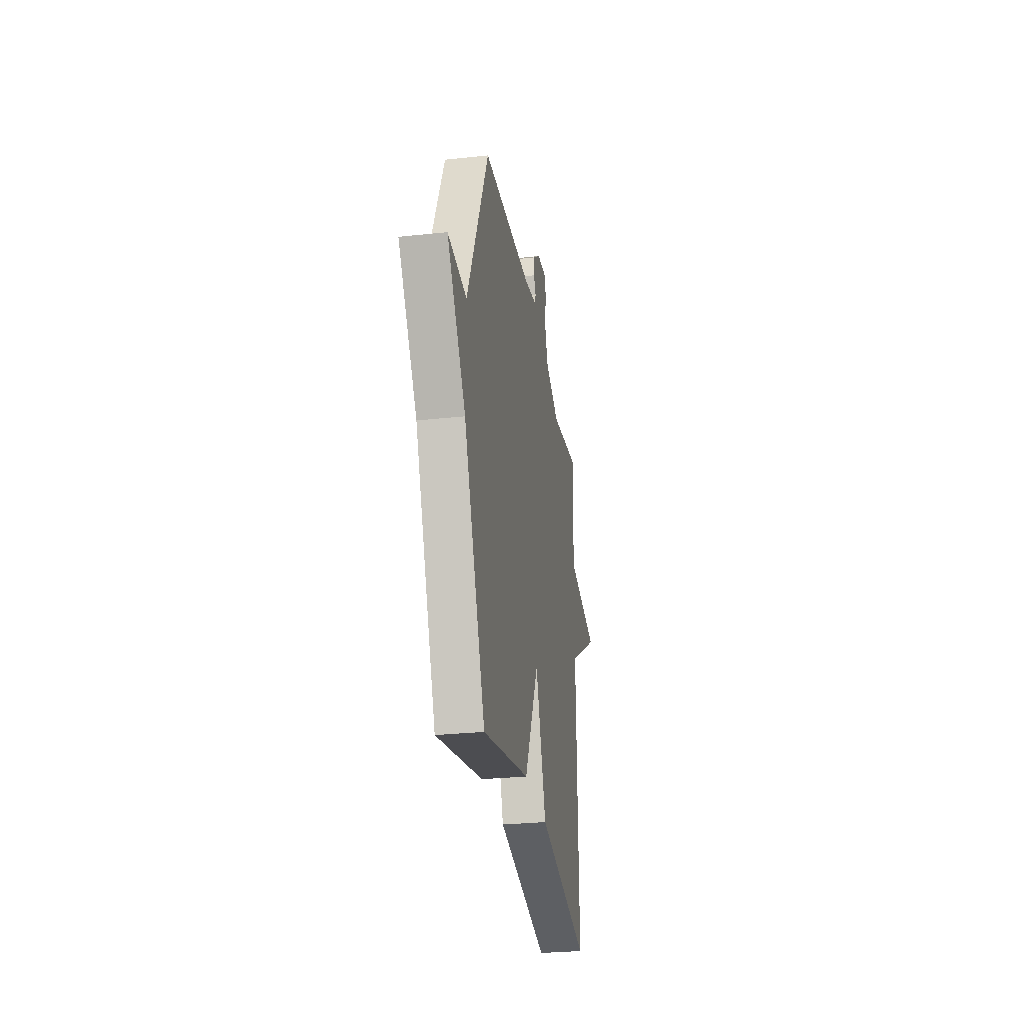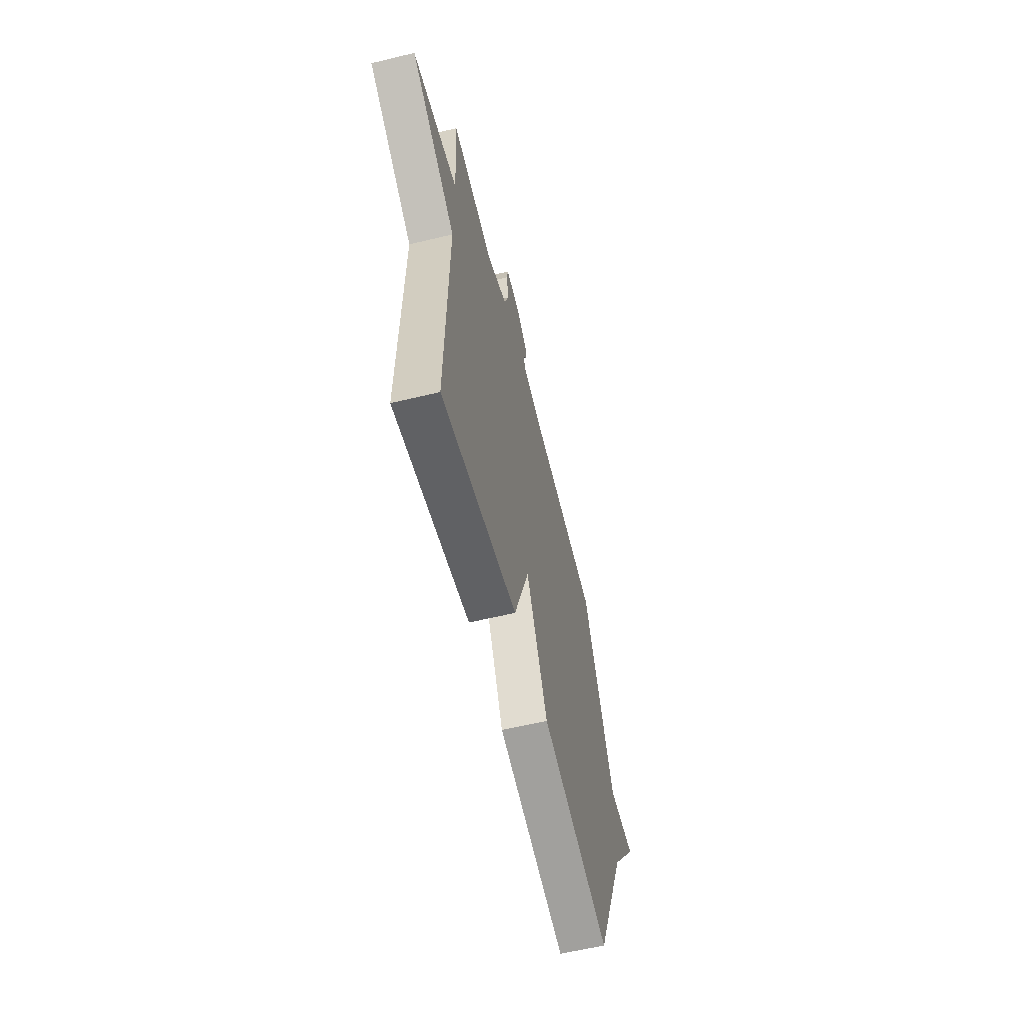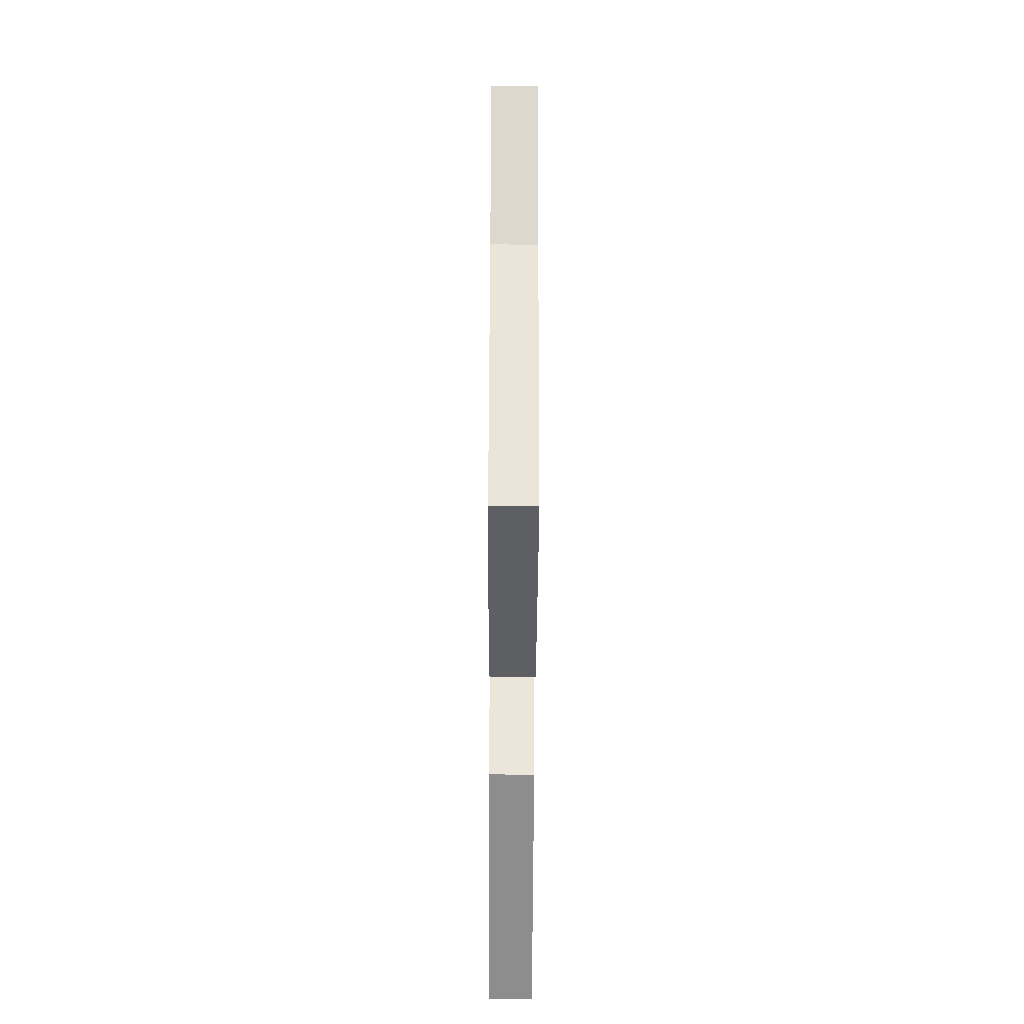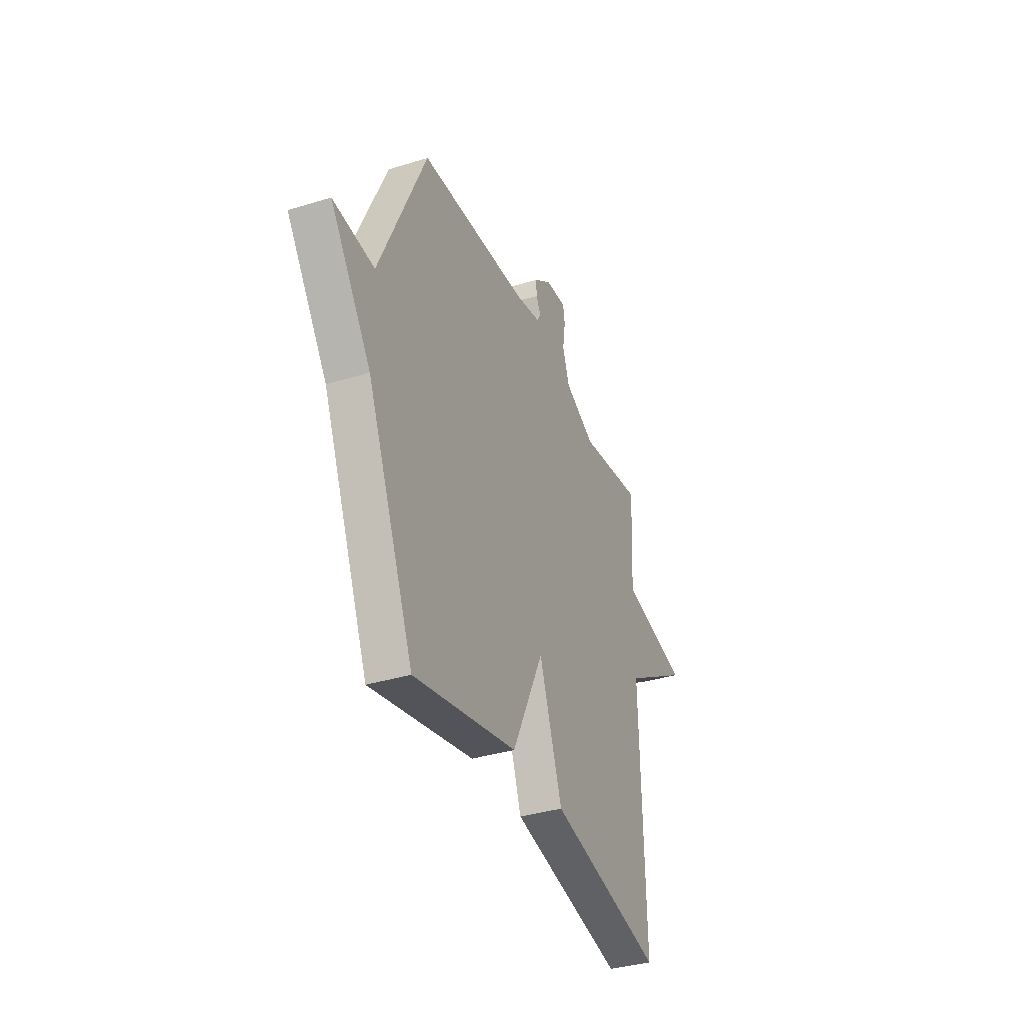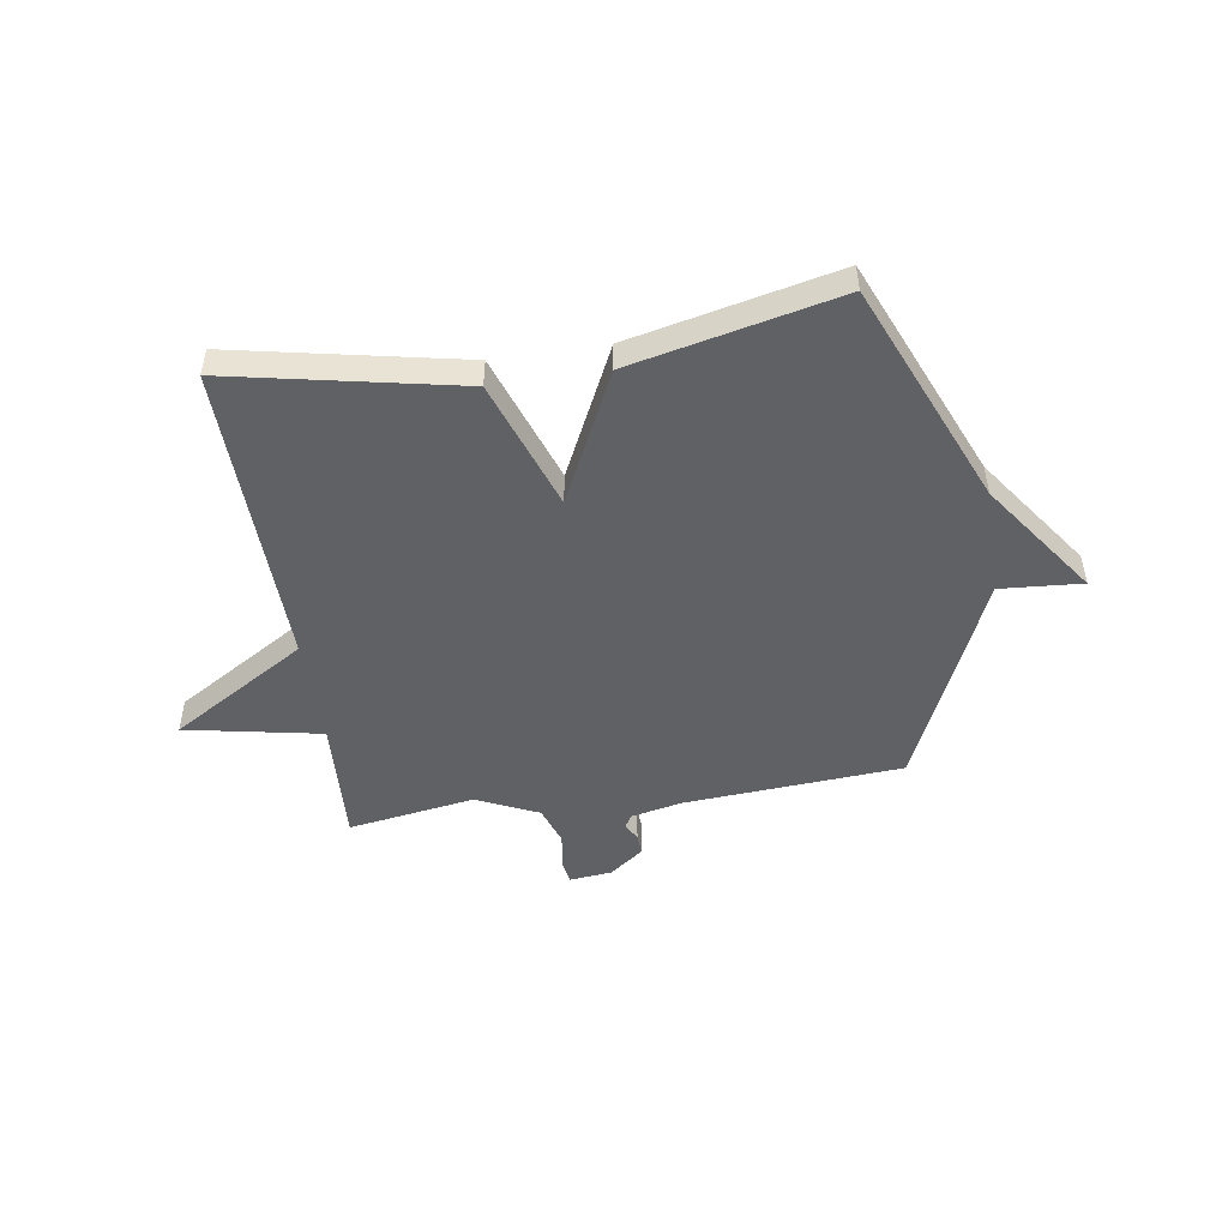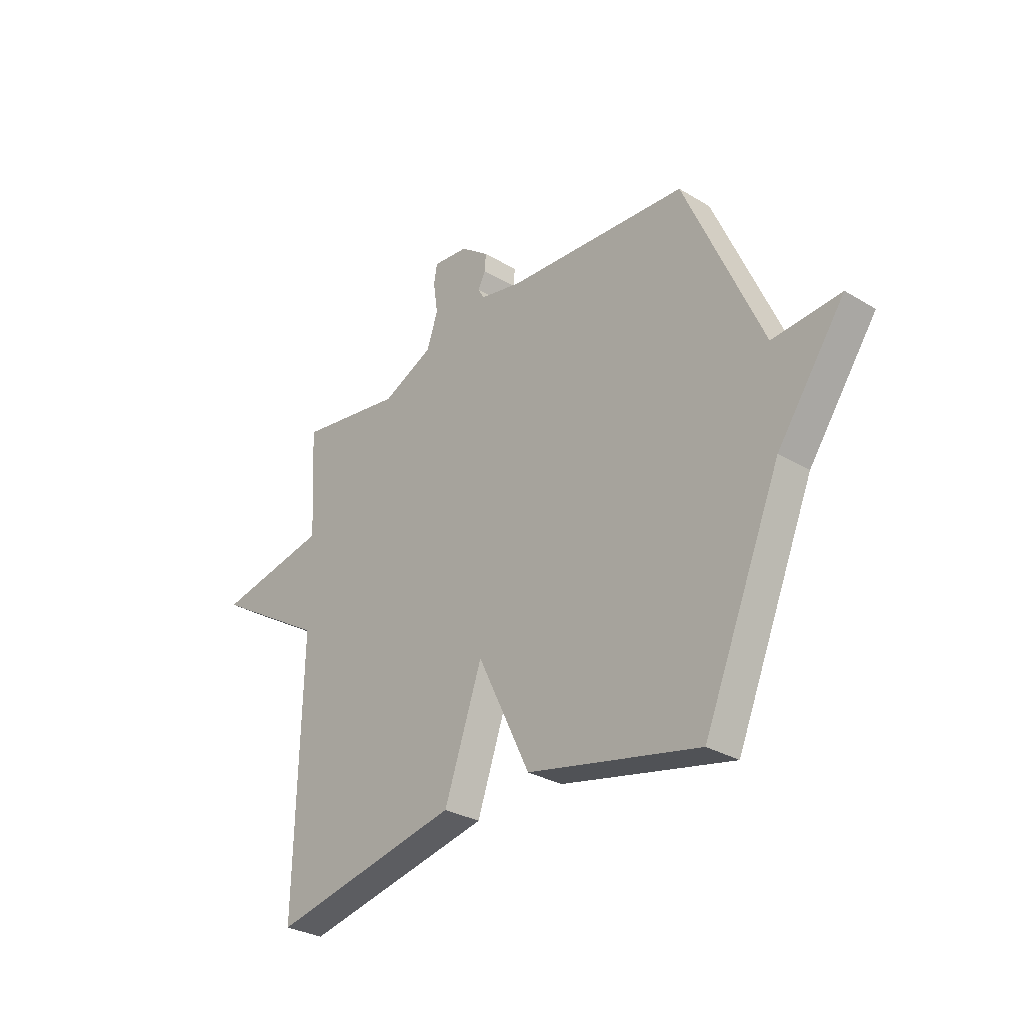
<metadata>
{"format":"obj","ext":"obj","renderer":"f3d","projection":"perspective","resolution":1024,"background":"white","views":[{"elev":-28.7,"azim":-80.8,"up":"+Z"},{"elev":-59.8,"azim":103.9,"up":"+Z"},{"elev":-53.2,"azim":-90.3,"up":"+Z"},{"elev":-36.2,"azim":-68.0,"up":"+Z"},{"elev":-49.0,"azim":-171.3,"up":"+Y"},{"elev":-30.1,"azim":-131.2,"up":"+Z"}]}
</metadata>
<code>
v -0.5 0.07 0.5
v -0.099 0.07 0.528
v -0.005 0.07 0.548
v 0.009 0.07 0.572
v -0.008 0.07 0.604
v -0.01 0.07 0.642
v 0.053 0.07 0.689
v 0.131 0.07 0.697
v 0.138 0.07 0.655
v 0.128 0.07 0.587
v 0.153 0.07 0.515
v 0.266 0.07 0.463
v 0.5 0.07 0.5
v 0.487 0.07 0.265
v 0.737 0.07 0.217
v 0.487 0.07 0.065
v 0.5 0.07 -0.5
v 0.08 0.07 -0.415
v -0.004 0.07 -0.175
v -0.12 0.07 -0.415
v -0.5 0.07 -0.5
v -0.672 0.07 -0.091
v -0.822 0.07 0.12
v -0.672 0.07 0.109
v -0.5 0 0.5
v -0.099 0 0.528
v -0.005 0 0.548
v 0.009 0 0.572
v -0.008 0 0.604
v -0.01 0 0.642
v 0.053 0 0.689
v 0.131 0 0.697
v 0.138 0 0.655
v 0.128 0 0.587
v 0.153 0 0.515
v 0.266 0 0.463
v 0.5 0 0.5
v 0.487 0 0.265
v 0.737 0 0.217
v 0.487 0 0.065
v 0.5 0 -0.5
v 0.08 0 -0.415
v -0.004 0 -0.175
v -0.12 0 -0.415
v -0.5 0 -0.5
v -0.672 0 -0.091
v -0.822 0 0.12
v -0.672 0 0.109
f 22 23 24
f 24 1 2
f 22 24 2
f 21 22 2
f 20 21 2
f 19 20 2
f 19 2 3
f 18 19 3
f 17 18 3
f 16 17 3
f 14 15 16
f 14 16 3 4
f 12 13 14
f 11 12 14 4
f 5 6 7
f 4 5 7
f 11 4 7
f 10 11 7
f 7 8 9 10
f 48 47 46
f 26 25 48
f 26 48 46
f 26 46 45
f 26 45 44
f 26 44 43
f 27 26 43
f 27 43 42
f 27 42 41
f 27 41 40
f 40 39 38
f 28 27 40 38
f 38 37 36
f 28 38 36 35
f 31 30 29
f 31 29 28
f 31 28 35
f 31 35 34
f 34 33 32 31
f 1 25 26 2
f 2 26 27 3
f 3 27 28 4
f 4 28 29 5
f 5 29 30 6
f 6 30 31 7
f 7 31 32 8
f 8 32 33 9
f 9 33 34 10
f 10 34 35 11
f 11 35 36 12
f 12 36 37 13
f 13 37 38 14
f 14 38 39 15
f 15 39 40 16
f 16 40 41 17
f 17 41 42 18
f 18 42 43 19
f 19 43 44 20
f 20 44 45 21
f 21 45 46 22
f 22 46 47 23
f 23 47 48 24
f 24 48 25 1

</code>
